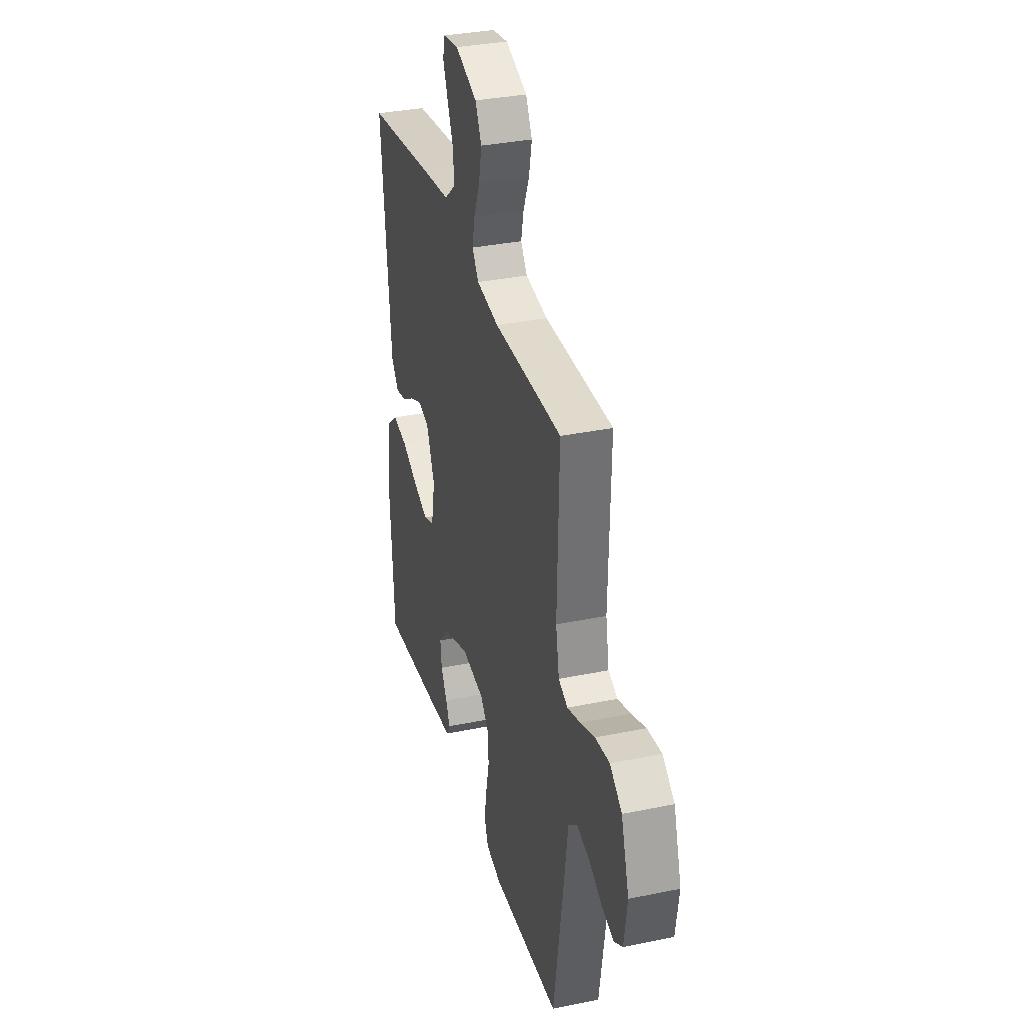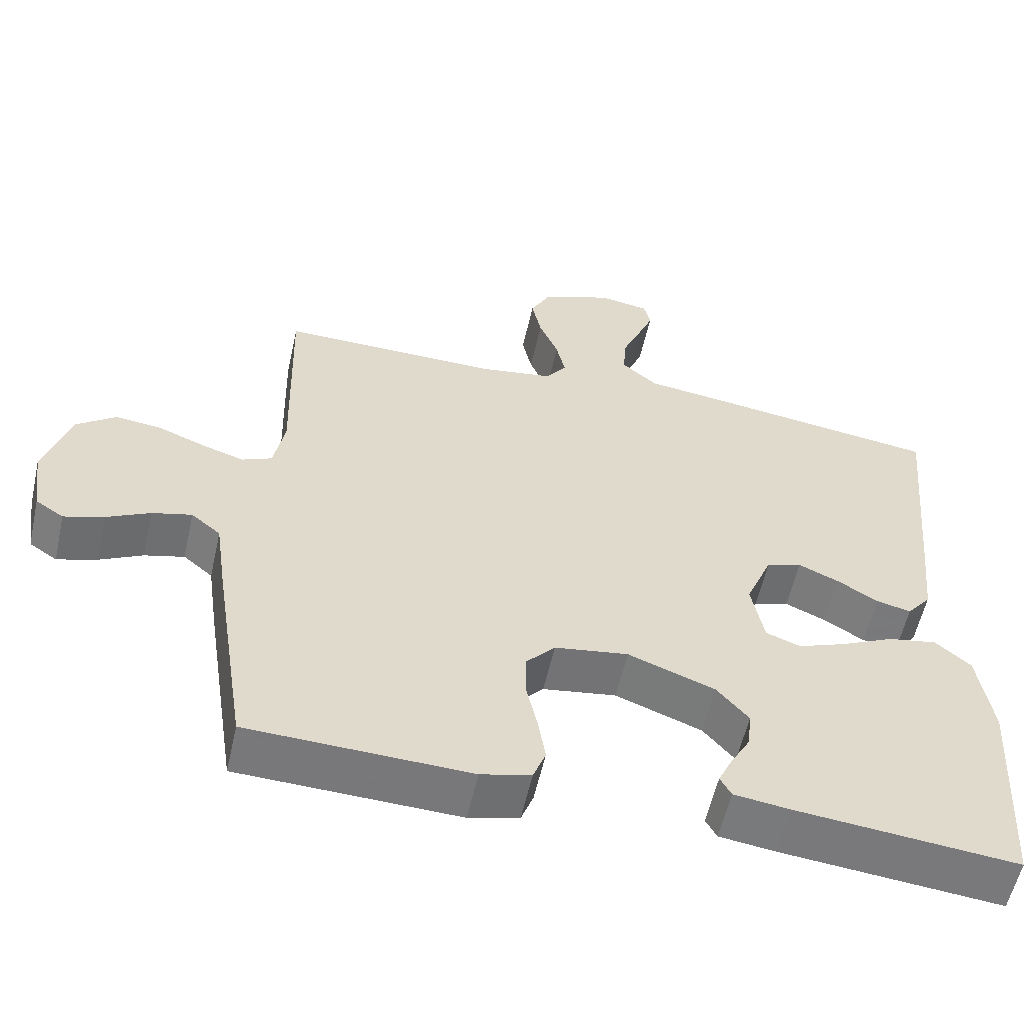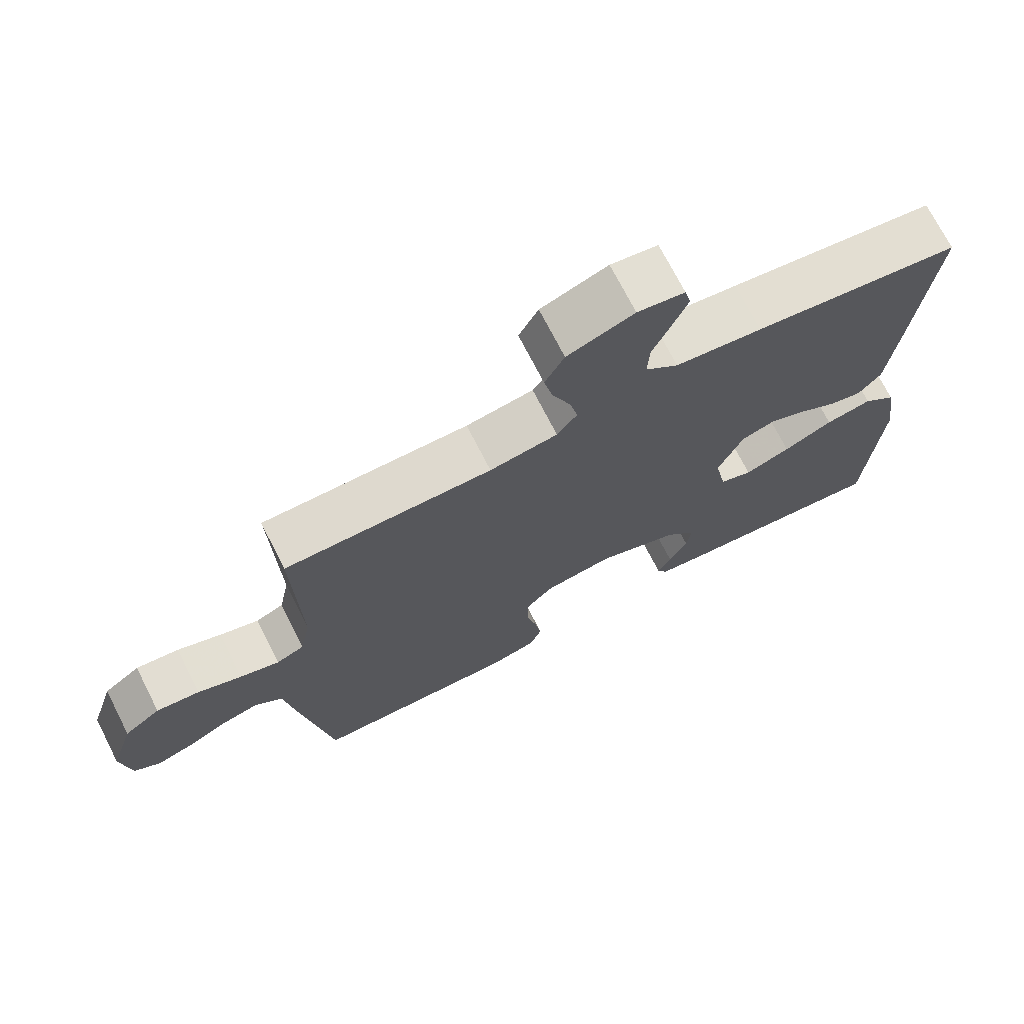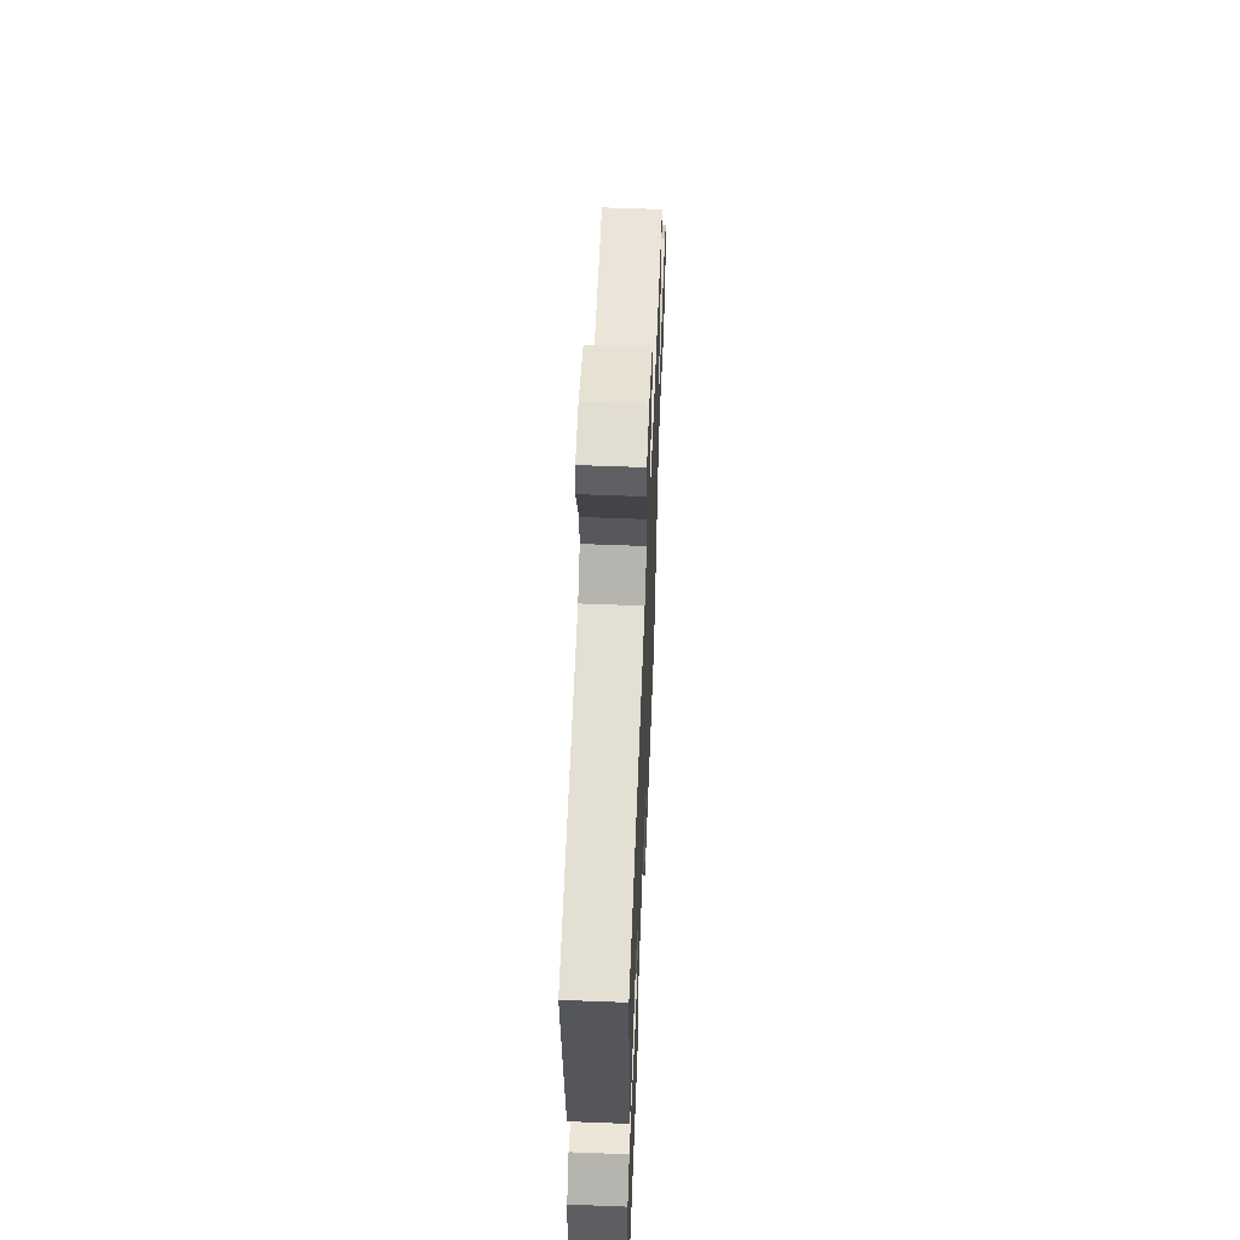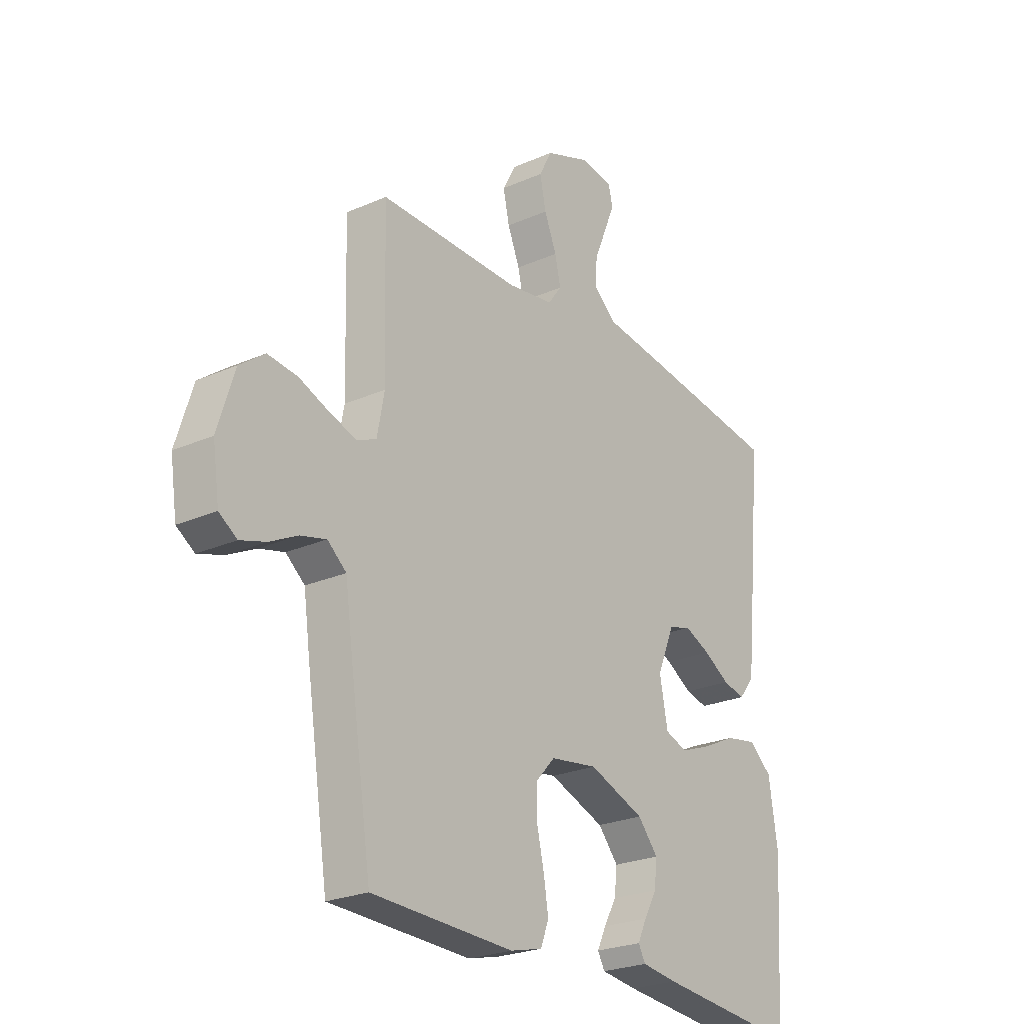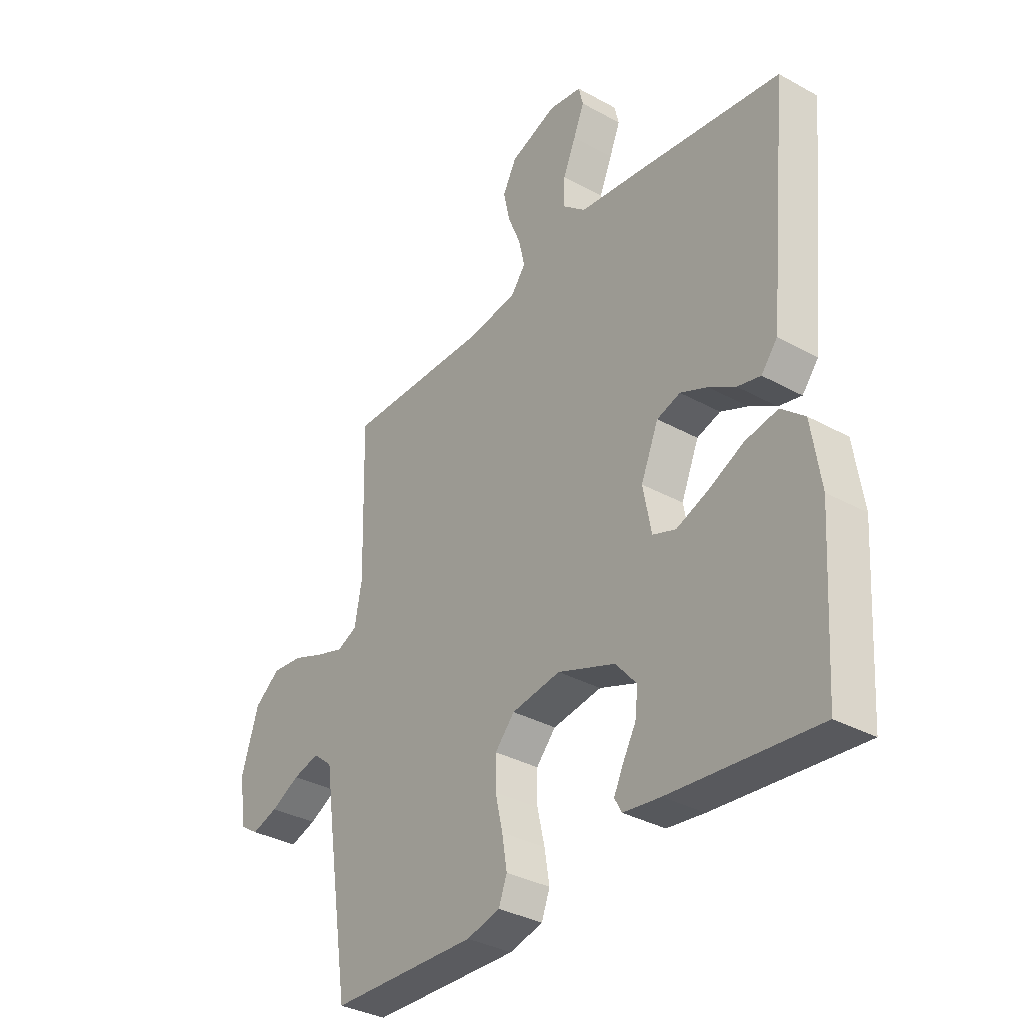
<metadata>
{"format":"obj","ext":"obj","renderer":"f3d","projection":"perspective","resolution":1024,"background":"white","views":[{"elev":33.7,"azim":74.3,"up":"+Z"},{"elev":-57.4,"azim":167.4,"up":"+Z"},{"elev":72.0,"azim":153.0,"up":"+Z"},{"elev":58.9,"azim":-87.7,"up":"+Z"},{"elev":-24.5,"azim":125.9,"up":"+Z"},{"elev":-34.4,"azim":-126.7,"up":"+Z"}]}
</metadata>
<code>
v -0.5 0.07 -0.5
v -0.519 0.07 -0.2
v -0.5 0.07 -0.076
v -0.452 0.07 -0.035
v -0.385 0.07 -0.047
v -0.314 0.07 -0.081
v -0.248 0.07 -0.106
v -0.201 0.07 -0.089
v -0.184 0.07 0
v -0.22 0.07 0.086
v -0.268 0.07 0.101
v -0.323 0.07 0.077
v -0.378 0.07 0.044
v -0.425 0.07 0.033
v -0.458 0.07 0.074
v -0.471 0.07 0.2
v -0.5 0.07 0.5
v -0.2 0.07 0.541
v -0.074 0.07 0.557
v -0.026 0.07 0.598
v -0.029 0.07 0.654
v -0.055 0.07 0.715
v -0.077 0.07 0.769
v -0.068 0.07 0.807
v 0 0.07 0.818
v 0.096 0.07 0.782
v 0.124 0.07 0.729
v 0.111 0.07 0.668
v 0.085 0.07 0.605
v 0.073 0.07 0.551
v 0.102 0.07 0.512
v 0.2 0.07 0.497
v 0.5 0.07 0.5
v 0.492 0.07 0.2
v 0.507 0.07 0.12
v 0.548 0.07 0.102
v 0.605 0.07 0.12
v 0.669 0.07 0.145
v 0.732 0.07 0.152
v 0.785 0.07 0.112
v 0.82 0.07 0
v 0.806 0.07 -0.096
v 0.768 0.07 -0.121
v 0.714 0.07 -0.104
v 0.655 0.07 -0.074
v 0.601 0.07 -0.06
v 0.561 0.07 -0.093
v 0.546 0.07 -0.2
v 0.5 0.07 -0.5
v 0.2 0.07 -0.51
v 0.132 0.07 -0.493
v 0.115 0.07 -0.448
v 0.125 0.07 -0.386
v 0.14 0.07 -0.32
v 0.14 0.07 -0.259
v 0.1 0.07 -0.215
v 0 0.07 -0.2
v -0.118 0.07 -0.244
v -0.161 0.07 -0.294
v -0.155 0.07 -0.346
v -0.128 0.07 -0.394
v -0.109 0.07 -0.434
v -0.124 0.07 -0.461
v -0.2 0.07 -0.471
v -0.5 0 -0.5
v -0.519 0 -0.2
v -0.5 0 -0.076
v -0.452 0 -0.035
v -0.385 0 -0.047
v -0.314 0 -0.081
v -0.248 0 -0.106
v -0.201 0 -0.089
v -0.184 0 0
v -0.22 0 0.086
v -0.268 0 0.101
v -0.323 0 0.077
v -0.378 0 0.044
v -0.425 0 0.033
v -0.458 0 0.074
v -0.471 0 0.2
v -0.5 0 0.5
v -0.2 0 0.541
v -0.074 0 0.557
v -0.026 0 0.598
v -0.029 0 0.654
v -0.055 0 0.715
v -0.077 0 0.769
v -0.068 0 0.807
v 0 0 0.818
v 0.096 0 0.782
v 0.124 0 0.729
v 0.111 0 0.668
v 0.085 0 0.605
v 0.073 0 0.551
v 0.102 0 0.512
v 0.2 0 0.497
v 0.5 0 0.5
v 0.492 0 0.2
v 0.507 0 0.12
v 0.548 0 0.102
v 0.605 0 0.12
v 0.669 0 0.145
v 0.732 0 0.152
v 0.785 0 0.112
v 0.82 0 0
v 0.806 0 -0.096
v 0.768 0 -0.121
v 0.714 0 -0.104
v 0.655 0 -0.074
v 0.601 0 -0.06
v 0.561 0 -0.093
v 0.546 0 -0.2
v 0.5 0 -0.5
v 0.2 0 -0.51
v 0.132 0 -0.493
v 0.115 0 -0.448
v 0.125 0 -0.386
v 0.14 0 -0.32
v 0.14 0 -0.259
v 0.1 0 -0.215
v 0 0 -0.2
v -0.118 0 -0.244
v -0.161 0 -0.294
v -0.155 0 -0.346
v -0.128 0 -0.394
v -0.109 0 -0.434
v -0.124 0 -0.461
v -0.2 0 -0.471
f 4 5 6
f 3 4 6
f 2 3 6
f 1 2 6
f 64 1 6
f 63 64 6
f 62 63 6
f 61 62 6
f 60 61 6
f 59 60 6 7
f 58 59 7 8
f 57 58 8 9
f 56 57 9 10
f 52 53 54
f 51 52 54
f 50 51 54
f 49 50 54
f 48 49 54
f 47 48 54
f 46 47 54 55
f 43 44 45
f 42 43 45
f 41 42 45
f 40 41 45
f 39 40 45
f 38 39 45
f 37 38 45
f 36 37 45 46
f 46 55 56
f 36 46 56
f 35 36 56
f 32 33 34
f 35 56 10
f 34 35 10
f 32 34 10
f 31 32 10
f 27 28 29
f 26 27 29
f 25 26 29
f 24 25 29
f 23 24 29
f 22 23 29
f 21 22 29
f 20 21 29 30
f 17 18 19
f 16 17 19
f 15 16 19
f 14 15 19
f 13 14 19
f 12 13 19
f 20 30 31
f 19 20 31
f 12 19 31
f 11 12 31
f 10 11 31
f 70 69 68
f 70 68 67
f 70 67 66
f 70 66 65
f 70 65 128
f 70 128 127
f 70 127 126
f 70 126 125
f 70 125 124
f 71 70 124 123
f 72 71 123 122
f 73 72 122 121
f 74 73 121 120
f 118 117 116
f 118 116 115
f 118 115 114
f 118 114 113
f 118 113 112
f 118 112 111
f 119 118 111 110
f 109 108 107
f 109 107 106
f 109 106 105
f 109 105 104
f 109 104 103
f 109 103 102
f 109 102 101
f 110 109 101 100
f 120 119 110
f 120 110 100
f 120 100 99
f 98 97 96
f 74 120 99
f 74 99 98
f 74 98 96
f 74 96 95
f 93 92 91
f 93 91 90
f 93 90 89
f 93 89 88
f 93 88 87
f 93 87 86
f 93 86 85
f 94 93 85 84
f 83 82 81
f 83 81 80
f 83 80 79
f 83 79 78
f 83 78 77
f 83 77 76
f 95 94 84
f 95 84 83
f 95 83 76
f 95 76 75
f 95 75 74
f 1 65 66 2
f 2 66 67 3
f 3 67 68 4
f 4 68 69 5
f 5 69 70 6
f 6 70 71 7
f 7 71 72 8
f 8 72 73 9
f 9 73 74 10
f 10 74 75 11
f 11 75 76 12
f 12 76 77 13
f 13 77 78 14
f 14 78 79 15
f 15 79 80 16
f 16 80 81 17
f 17 81 82 18
f 18 82 83 19
f 19 83 84 20
f 20 84 85 21
f 21 85 86 22
f 22 86 87 23
f 23 87 88 24
f 24 88 89 25
f 25 89 90 26
f 26 90 91 27
f 27 91 92 28
f 28 92 93 29
f 29 93 94 30
f 30 94 95 31
f 31 95 96 32
f 32 96 97 33
f 33 97 98 34
f 34 98 99 35
f 35 99 100 36
f 36 100 101 37
f 37 101 102 38
f 38 102 103 39
f 39 103 104 40
f 40 104 105 41
f 41 105 106 42
f 42 106 107 43
f 43 107 108 44
f 44 108 109 45
f 45 109 110 46
f 46 110 111 47
f 47 111 112 48
f 48 112 113 49
f 49 113 114 50
f 50 114 115 51
f 51 115 116 52
f 52 116 117 53
f 53 117 118 54
f 54 118 119 55
f 55 119 120 56
f 56 120 121 57
f 57 121 122 58
f 58 122 123 59
f 59 123 124 60
f 60 124 125 61
f 61 125 126 62
f 62 126 127 63
f 63 127 128 64
f 64 128 65 1

</code>
